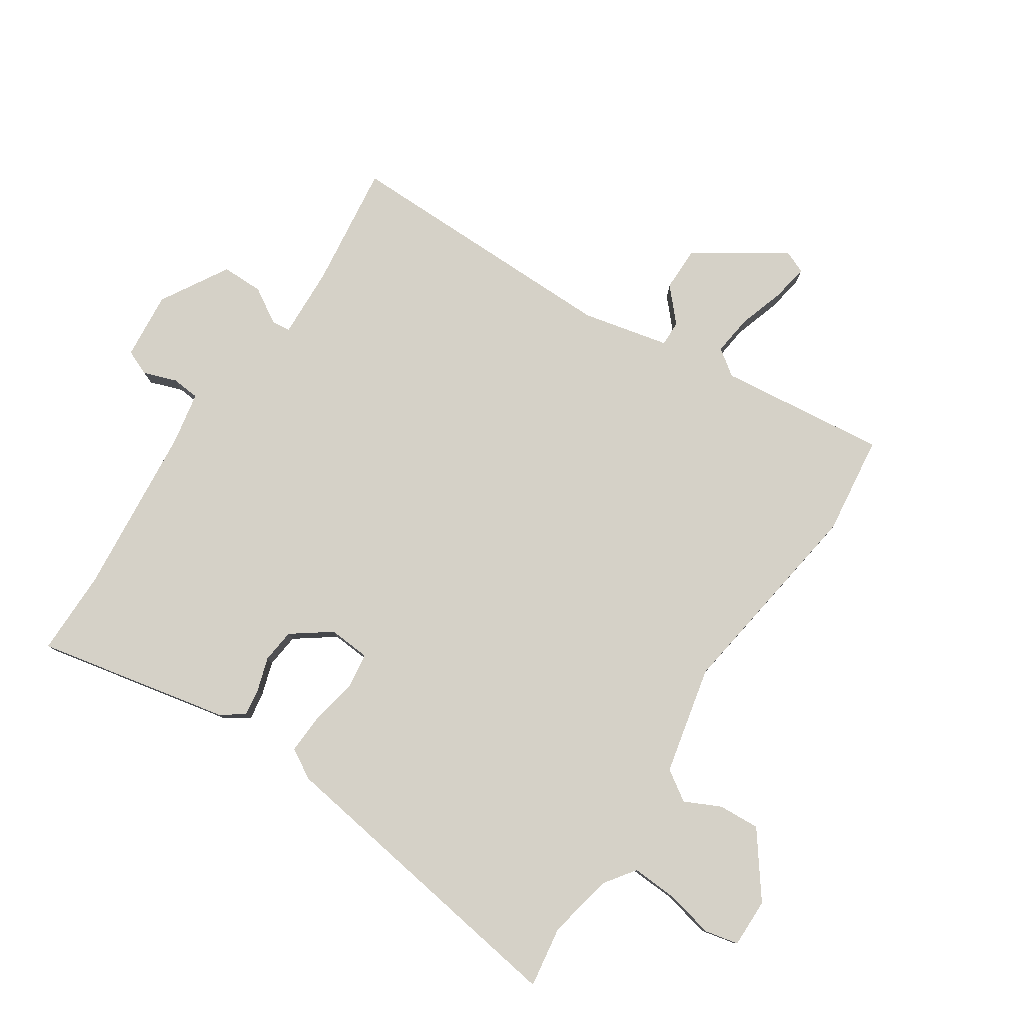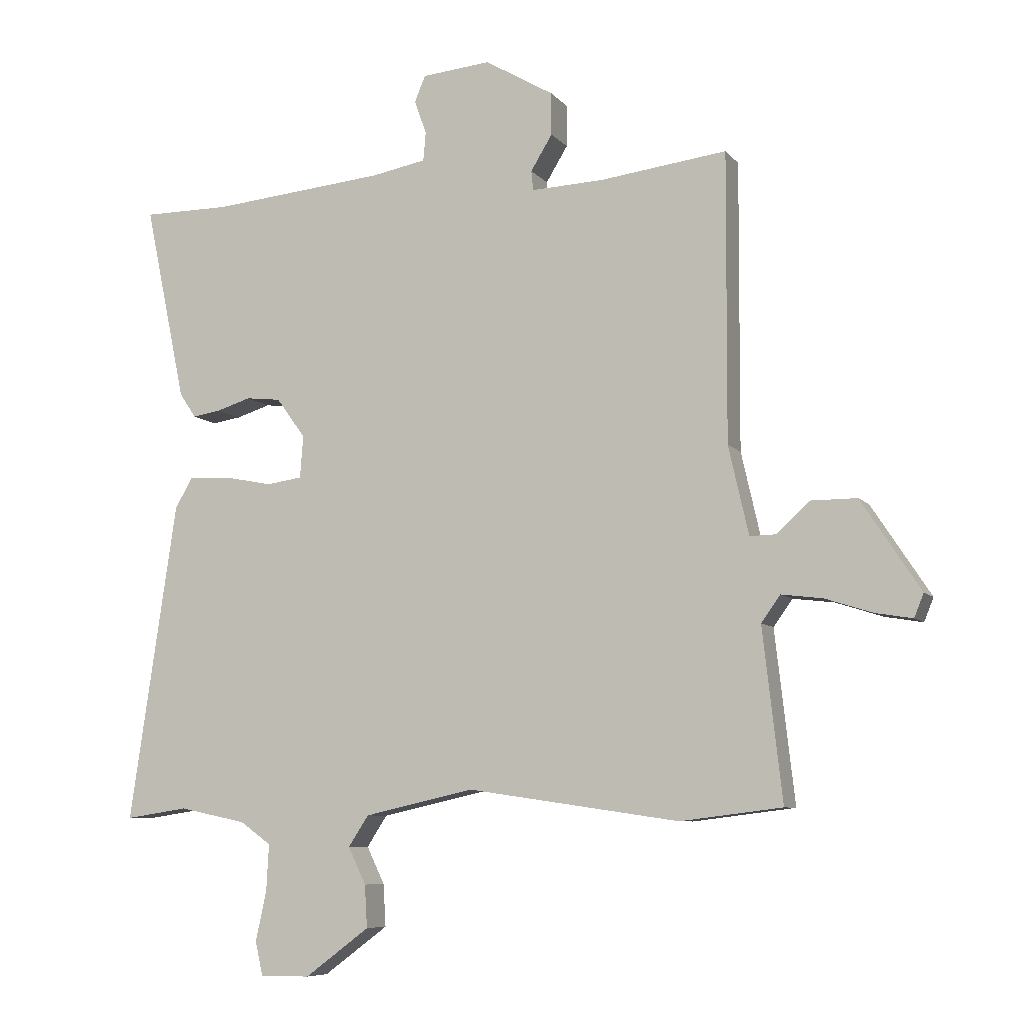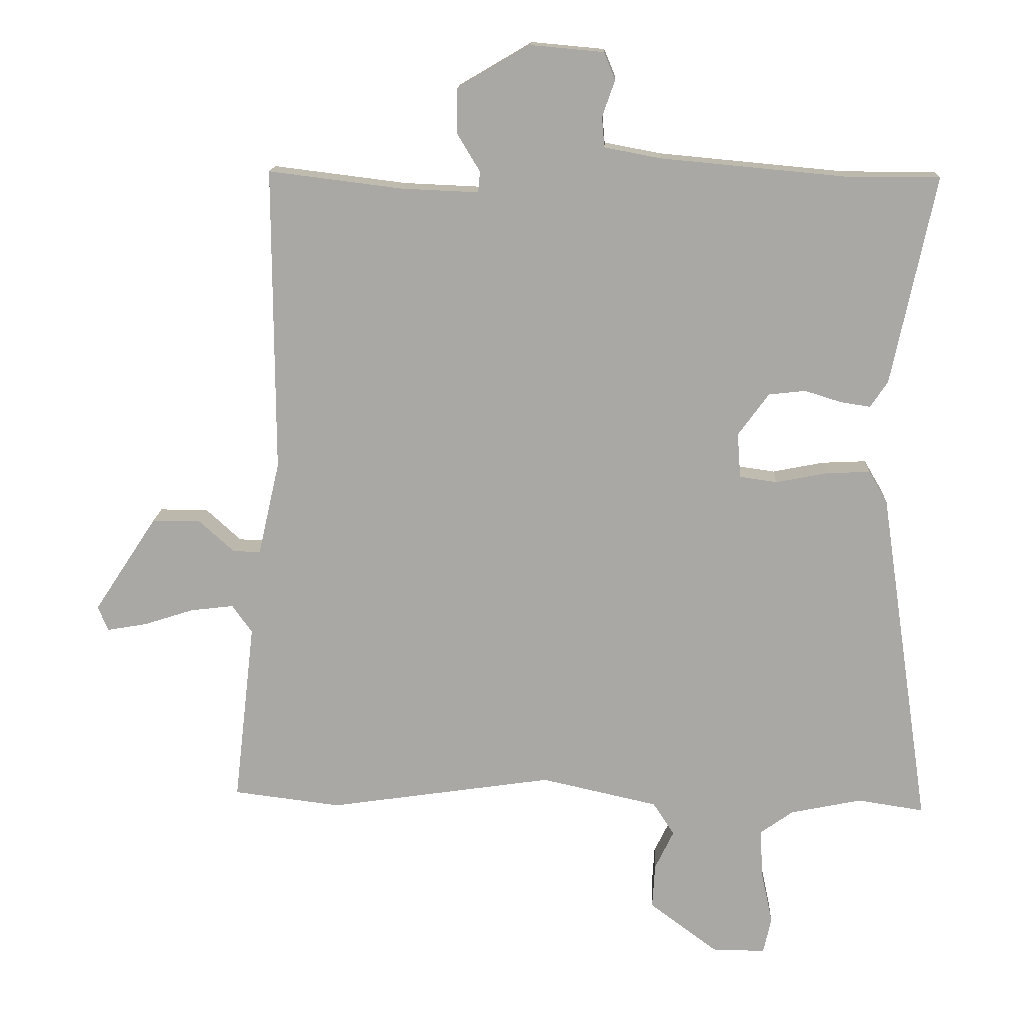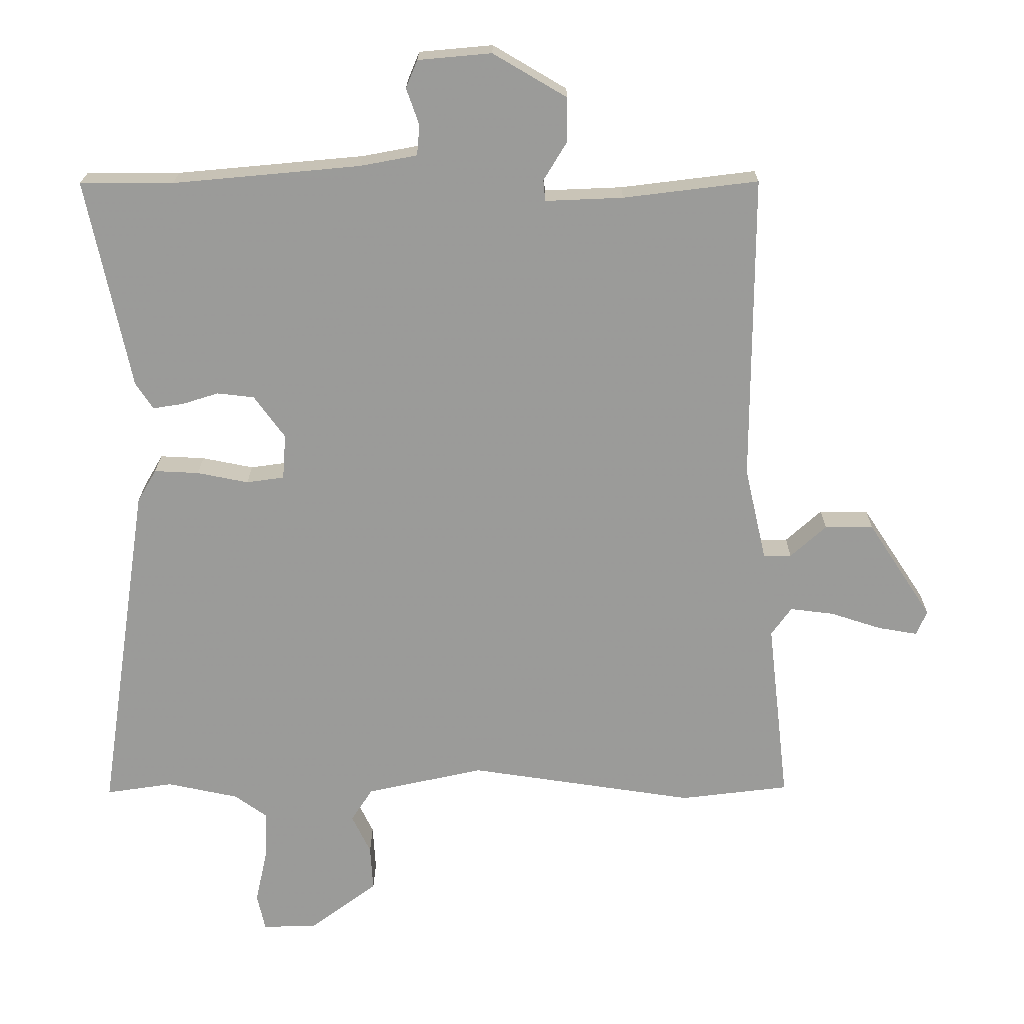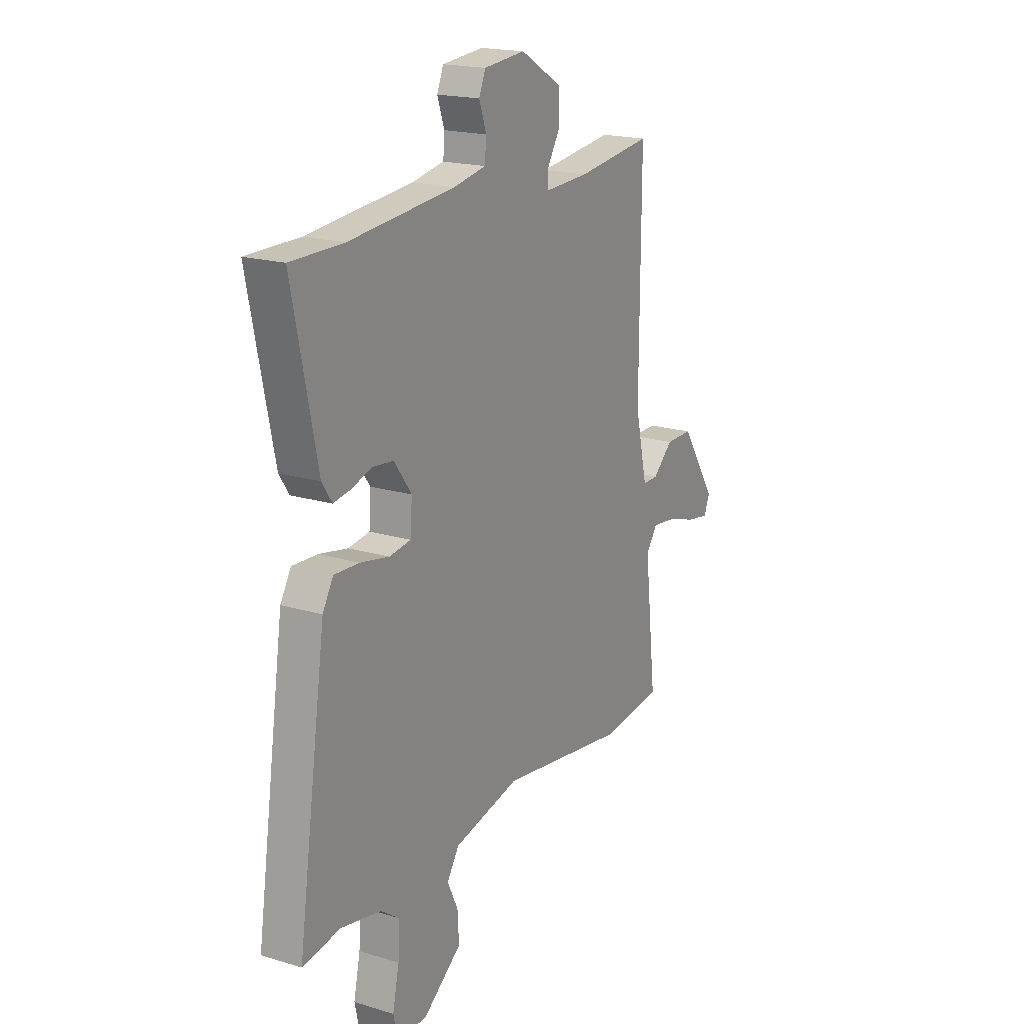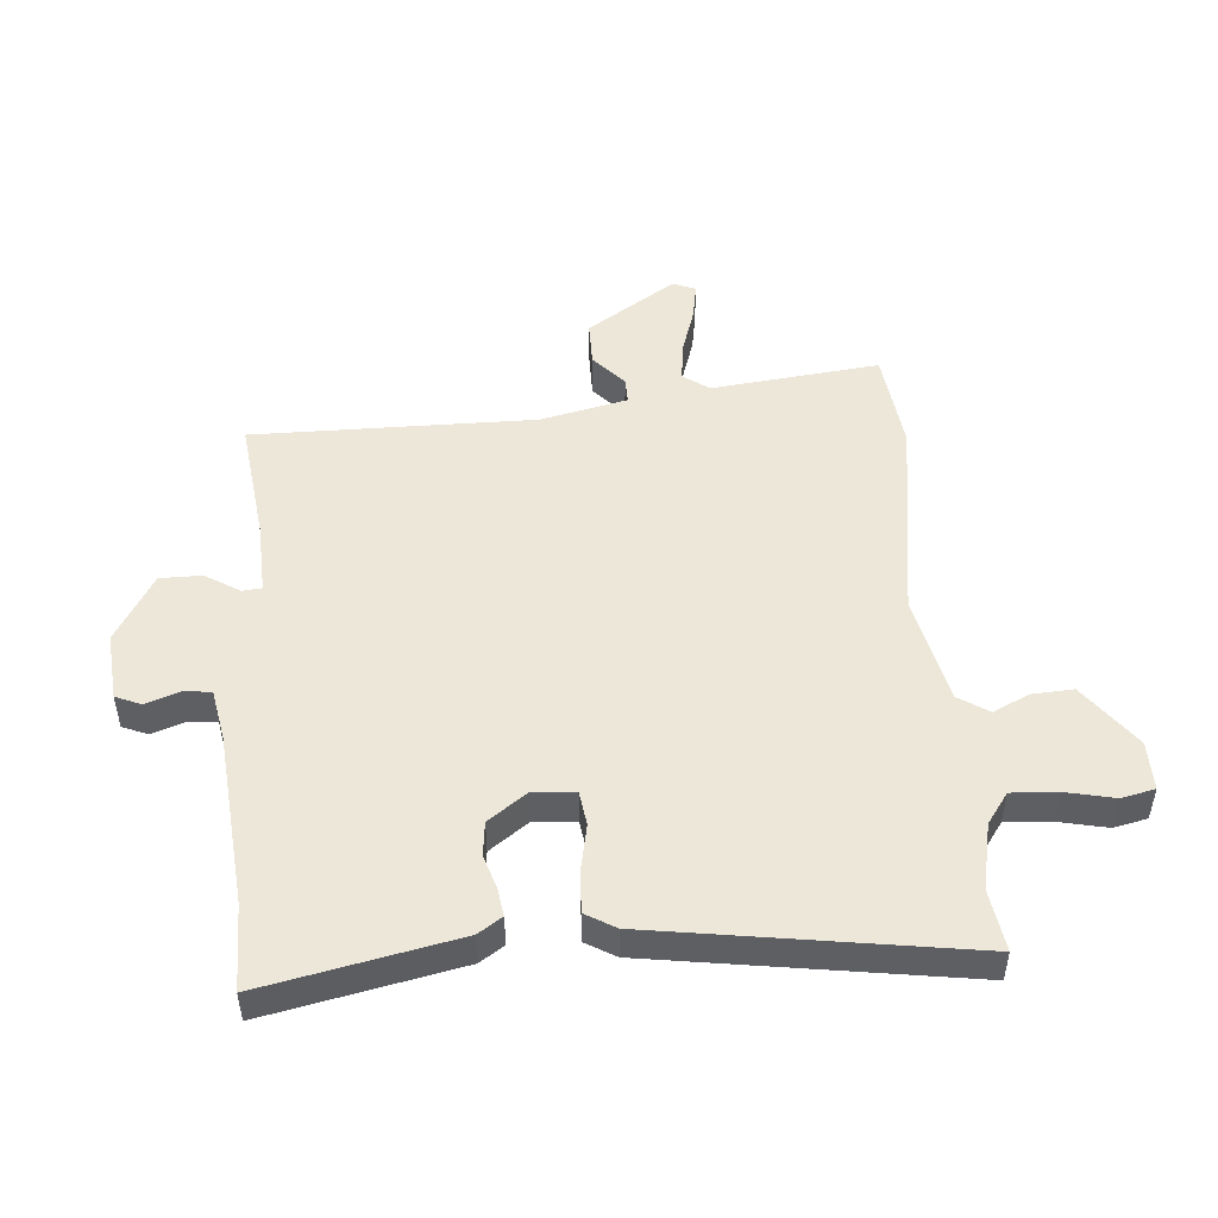
<metadata>
{"format":"obj","ext":"obj","renderer":"f3d","projection":"perspective","resolution":1024,"background":"white","views":[{"elev":79.6,"azim":123.5,"up":"+Y"},{"elev":-7.6,"azim":-158.6,"up":"+Z"},{"elev":14.6,"azim":2.4,"up":"+Z"},{"elev":20.4,"azim":-179.6,"up":"+Z"},{"elev":18.9,"azim":119.8,"up":"+Z"},{"elev":49.8,"azim":85.6,"up":"+Y"}]}
</metadata>
<code>
v -0.48 0.07 0.504
v -0.28 0.07 0.479
v -0.165 0.07 0.474
v -0.162 0.07 0.505
v -0.196 0.07 0.561
v -0.196 0.07 0.628
v -0.087 0.07 0.692
v 0.022 0.07 0.682
v 0.039 0.07 0.641
v 0.02 0.07 0.587
v 0.024 0.07 0.542
v 0.109 0.07 0.526
v 0.386 0.07 0.5
v 0.524 0.07 0.5
v 0.459 0.07 0.189
v 0.433 0.07 0.15
v 0.388 0.07 0.157
v 0.334 0.07 0.174
v 0.279 0.07 0.168
v 0.233 0.07 0.105
v 0.238 0.07 0.038
v 0.294 0.07 0.03
v 0.37 0.07 0.045
v 0.436 0.07 0.048
v 0.464 0.07 0
v 0.539 0.07 -0.506
v 0.44 0.07 -0.491
v 0.334 0.07 -0.513
v 0.285 0.07 -0.548
v 0.289 0.07 -0.621
v 0.306 0.07 -0.7
v 0.294 0.07 -0.754
v 0.215 0.07 -0.753
v 0.113 0.07 -0.677
v 0.117 0.07 -0.61
v 0.145 0.07 -0.552
v 0.113 0.07 -0.503
v -0.061 0.07 -0.464
v -0.396 0.07 -0.513
v -0.557 0.07 -0.493
v -0.526 0.07 -0.222
v -0.556 0.07 -0.18
v -0.621 0.07 -0.188
v -0.696 0.07 -0.212
v -0.755 0.07 -0.222
v -0.77 0.07 -0.185
v -0.676 0.07 -0.042
v -0.604 0.07 -0.042
v -0.551 0.07 -0.09
v -0.51 0.07 -0.091
v -0.478 0.07 0.049
v -0.48 0 0.504
v -0.28 0 0.479
v -0.165 0 0.474
v -0.162 0 0.505
v -0.196 0 0.561
v -0.196 0 0.628
v -0.087 0 0.692
v 0.022 0 0.682
v 0.039 0 0.641
v 0.02 0 0.587
v 0.024 0 0.542
v 0.109 0 0.526
v 0.386 0 0.5
v 0.524 0 0.5
v 0.459 0 0.189
v 0.433 0 0.15
v 0.388 0 0.157
v 0.334 0 0.174
v 0.279 0 0.168
v 0.233 0 0.105
v 0.238 0 0.038
v 0.294 0 0.03
v 0.37 0 0.045
v 0.436 0 0.048
v 0.464 0 0
v 0.539 0 -0.506
v 0.44 0 -0.491
v 0.334 0 -0.513
v 0.285 0 -0.548
v 0.289 0 -0.621
v 0.306 0 -0.7
v 0.294 0 -0.754
v 0.215 0 -0.753
v 0.113 0 -0.677
v 0.117 0 -0.61
v 0.145 0 -0.552
v 0.113 0 -0.503
v -0.061 0 -0.464
v -0.396 0 -0.513
v -0.557 0 -0.493
v -0.526 0 -0.222
v -0.556 0 -0.18
v -0.621 0 -0.188
v -0.696 0 -0.212
v -0.755 0 -0.222
v -0.77 0 -0.185
v -0.676 0 -0.042
v -0.604 0 -0.042
v -0.551 0 -0.09
v -0.51 0 -0.091
v -0.478 0 0.049
f 46 47 48 49
f 46 49 50
f 43 44 45 46
f 42 43 46 50
f 41 42 50
f 38 39 40 41
f 37 38 41 50
f 33 34 35 36
f 31 32 33 36
f 30 31 36 37
f 29 30 37
f 28 29 37 50
f 24 25 26 27
f 22 23 24 27
f 21 22 27 28
f 15 16 17 18
f 13 14 15 18
f 12 13 18 19
f 11 12 19 20
f 7 8 9 10
f 7 10 11
f 4 5 6 7
f 3 4 7 11
f 51 1 2
f 51 2 3
f 21 28 50 51
f 20 21 51
f 3 11 20 51
f 100 99 98 97
f 101 100 97
f 97 96 95 94
f 101 97 94 93
f 101 93 92
f 92 91 90 89
f 101 92 89 88
f 87 86 85 84
f 87 84 83 82
f 88 87 82 81
f 88 81 80
f 101 88 80 79
f 78 77 76 75
f 78 75 74 73
f 79 78 73 72
f 69 68 67 66
f 69 66 65 64
f 70 69 64 63
f 71 70 63 62
f 61 60 59 58
f 62 61 58
f 58 57 56 55
f 62 58 55 54
f 53 52 102
f 54 53 102
f 102 101 79 72
f 102 72 71
f 102 71 62 54
f 1 52 53 2
f 2 53 54 3
f 3 54 55 4
f 4 55 56 5
f 5 56 57 6
f 6 57 58 7
f 7 58 59 8
f 8 59 60 9
f 9 60 61 10
f 10 61 62 11
f 11 62 63 12
f 12 63 64 13
f 13 64 65 14
f 14 65 66 15
f 15 66 67 16
f 16 67 68 17
f 17 68 69 18
f 18 69 70 19
f 19 70 71 20
f 20 71 72 21
f 21 72 73 22
f 22 73 74 23
f 23 74 75 24
f 24 75 76 25
f 25 76 77 26
f 26 77 78 27
f 27 78 79 28
f 28 79 80 29
f 29 80 81 30
f 30 81 82 31
f 31 82 83 32
f 32 83 84 33
f 33 84 85 34
f 34 85 86 35
f 35 86 87 36
f 36 87 88 37
f 37 88 89 38
f 38 89 90 39
f 39 90 91 40
f 40 91 92 41
f 41 92 93 42
f 42 93 94 43
f 43 94 95 44
f 44 95 96 45
f 45 96 97 46
f 46 97 98 47
f 47 98 99 48
f 48 99 100 49
f 49 100 101 50
f 50 101 102 51
f 51 102 52 1

</code>
